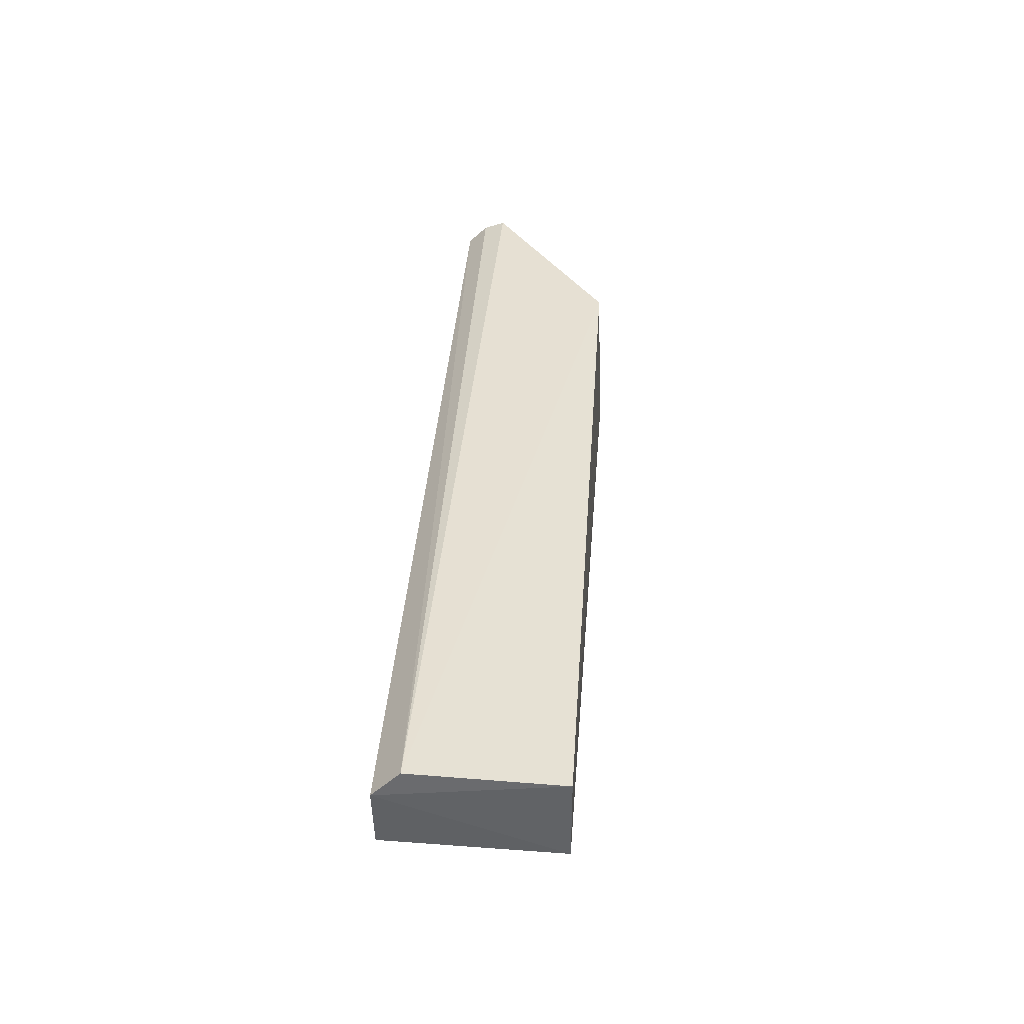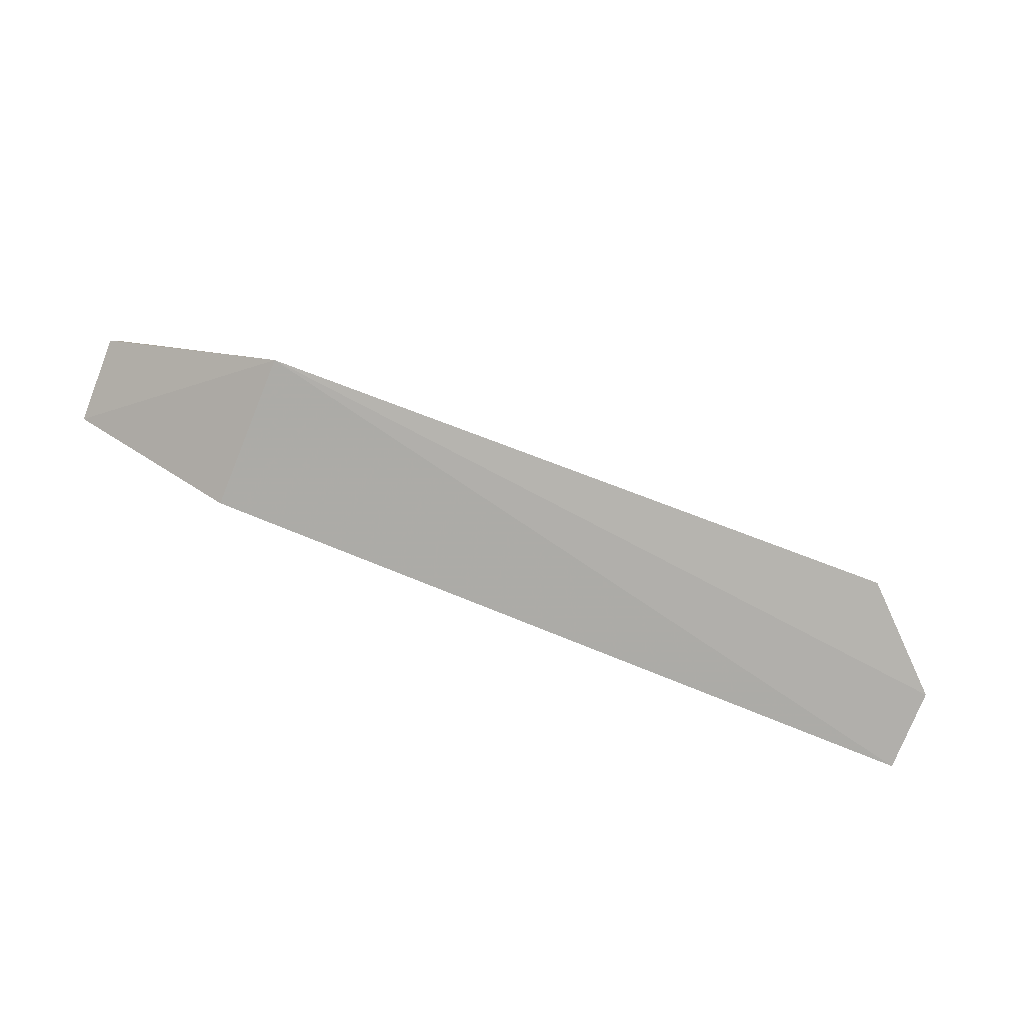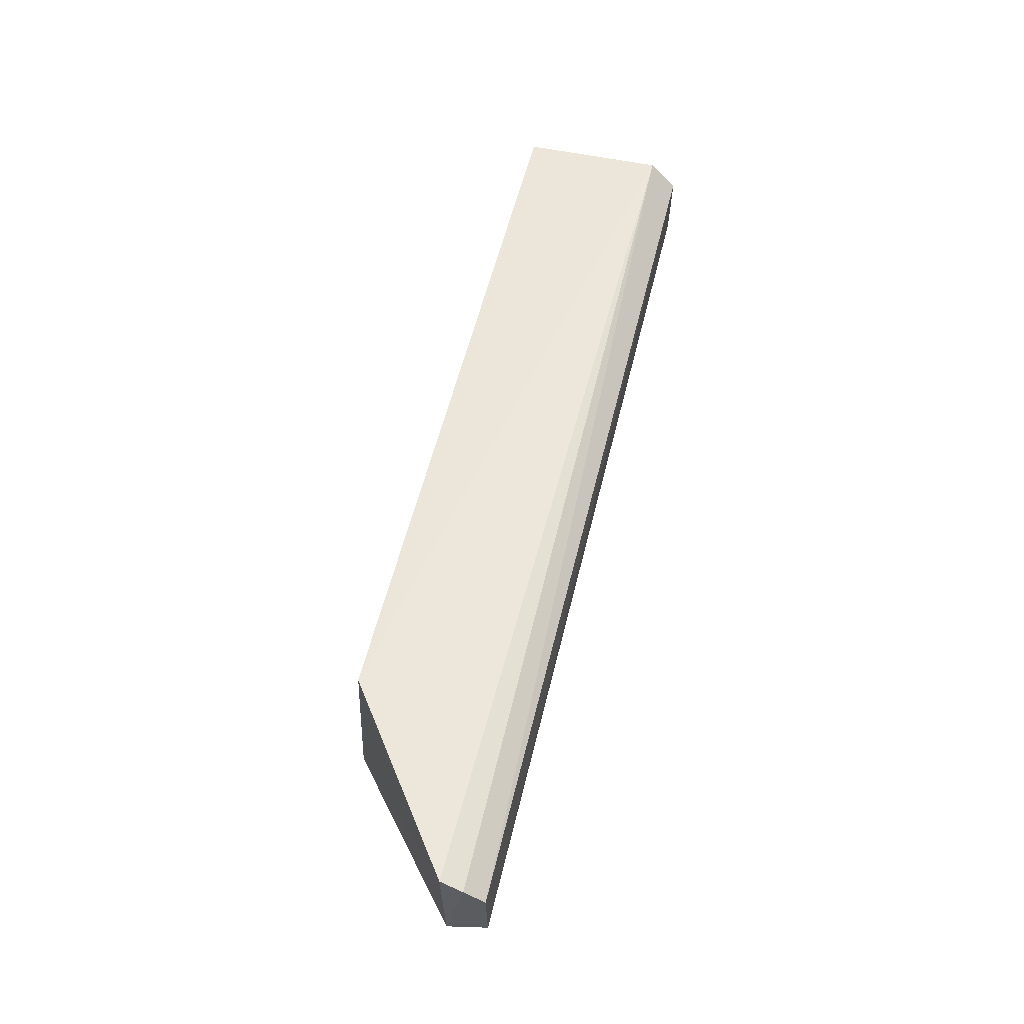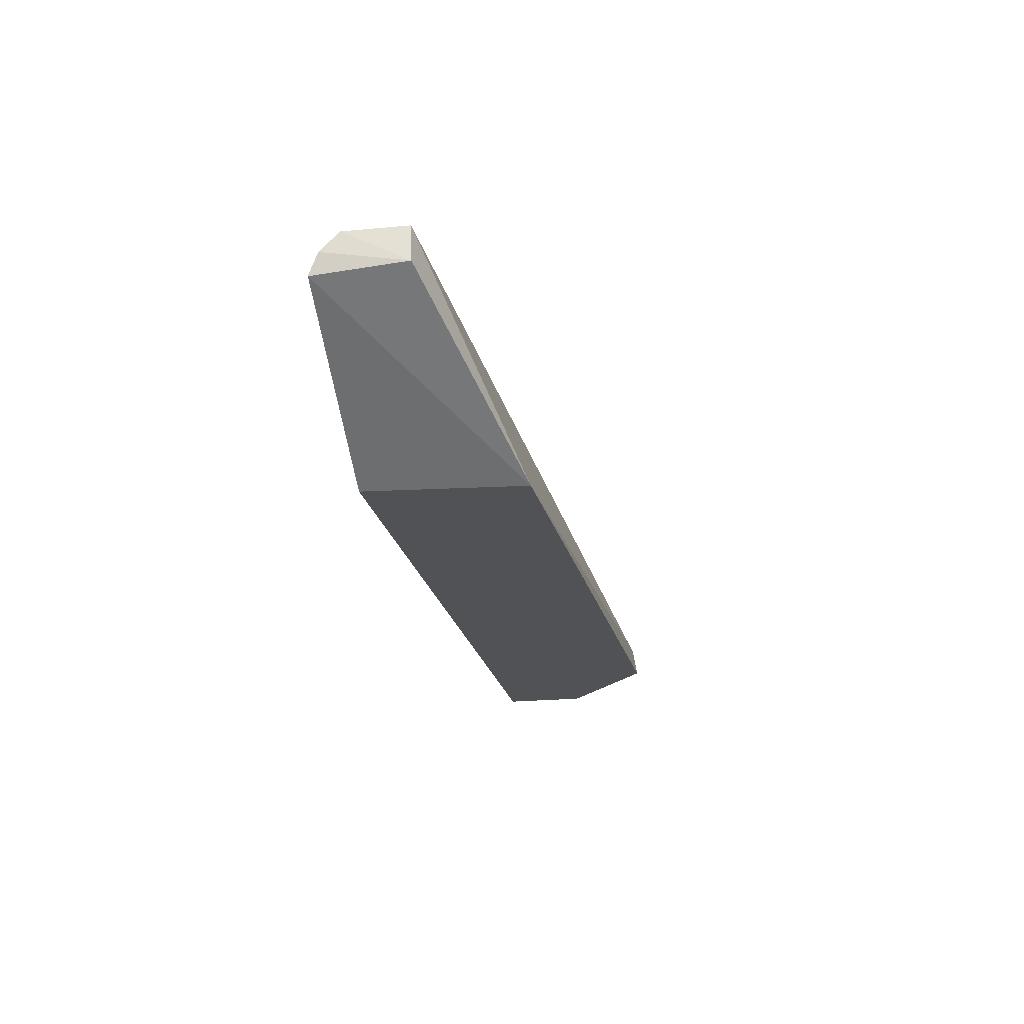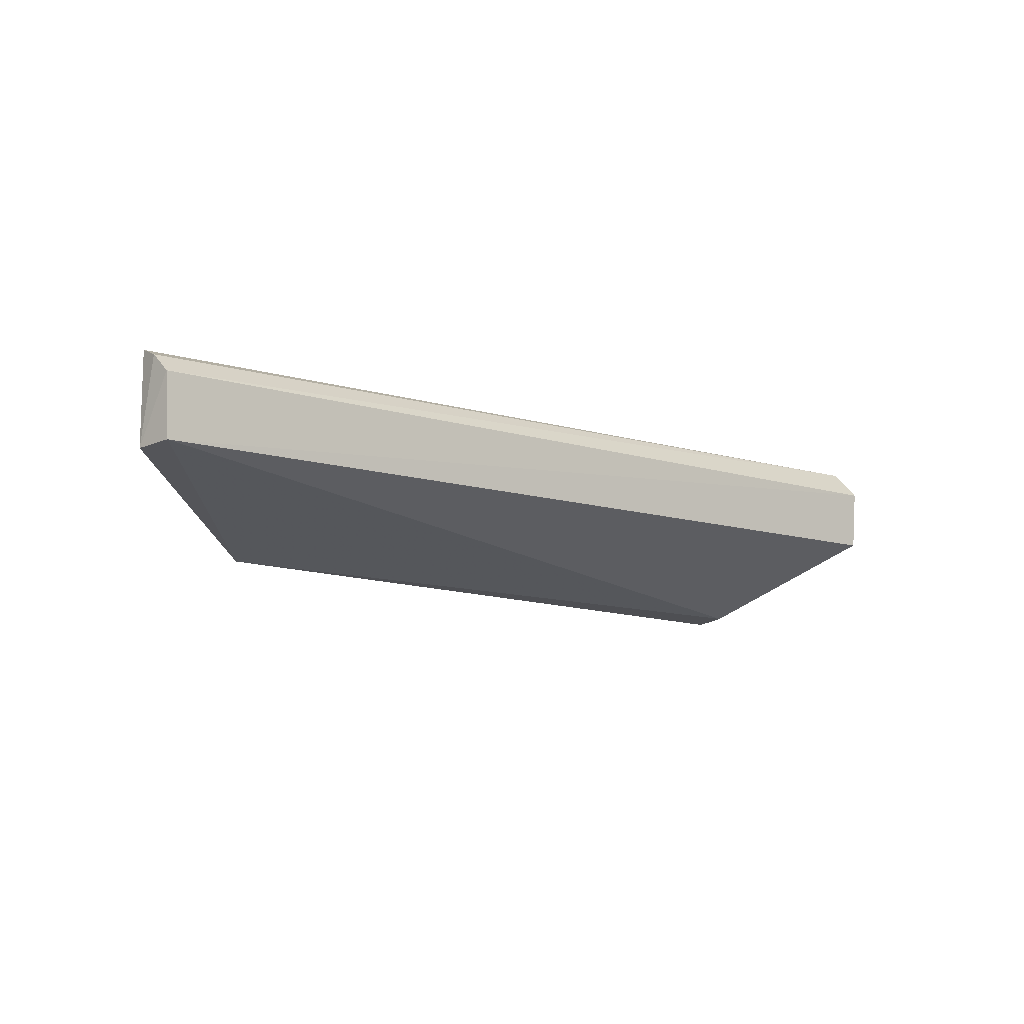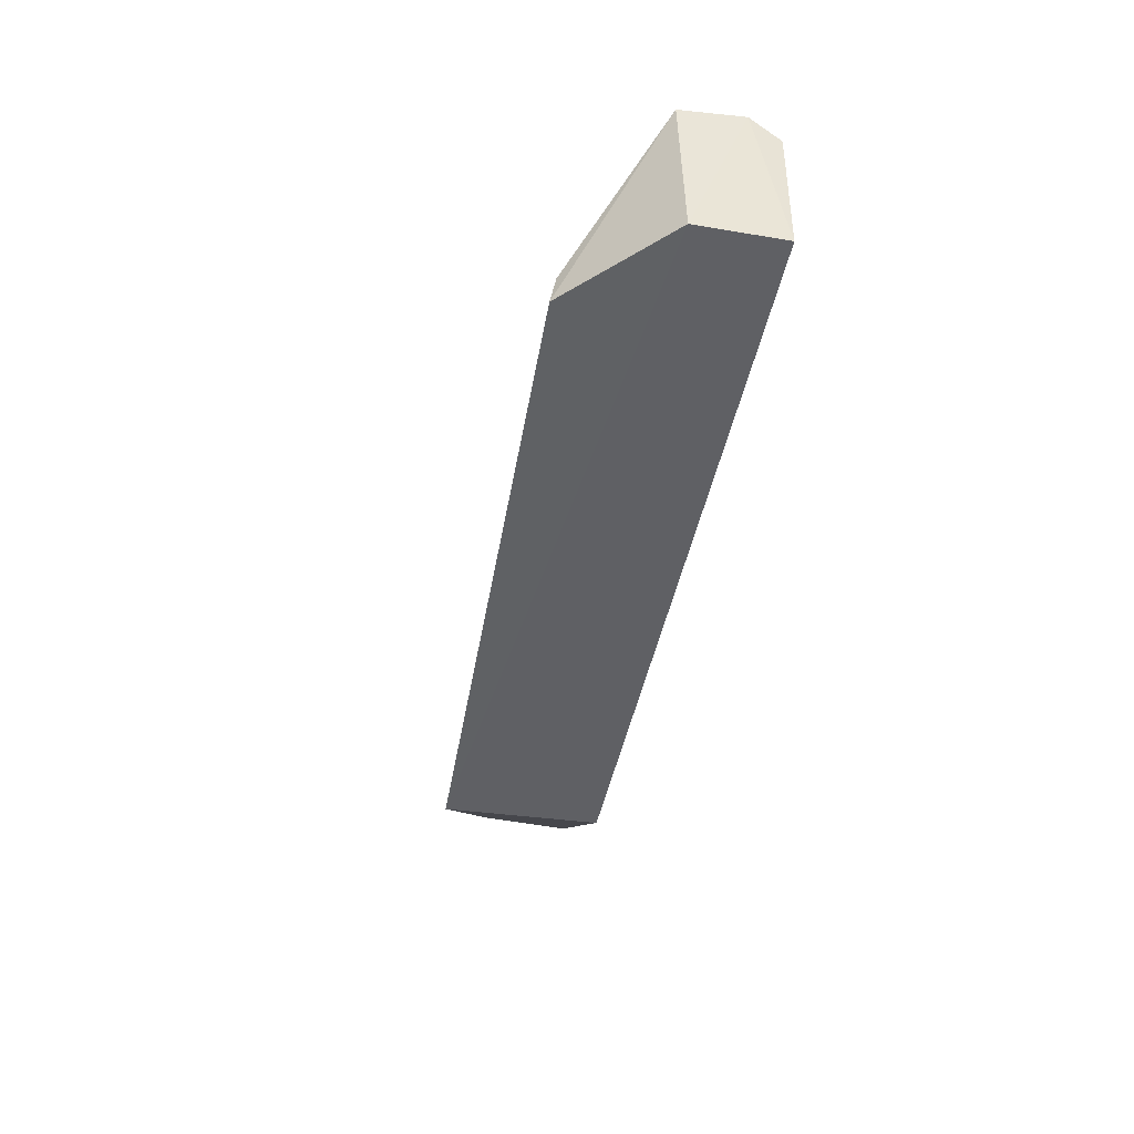
<metadata>
{"format":"obj","ext":"obj","renderer":"f3d","projection":"perspective","resolution":1024,"background":"white","views":[{"elev":38.5,"azim":-86.1,"up":"+Z"},{"elev":-78.4,"azim":157.7,"up":"+Y"},{"elev":54.1,"azim":103.1,"up":"+Z"},{"elev":-21.1,"azim":100.5,"up":"+Y"},{"elev":-9.8,"azim":139.9,"up":"+Z"},{"elev":-44.7,"azim":-101.4,"up":"+Y"}]}
</metadata>
<code>
v 0.05026 -0.07832 0.1514
v 0.05041 -0.07601 0.1504
v -0.04886 -0.07638 0.1513
v -0.03905 -0.08831 0.1329
v 0.03115 -0.09228 0.1344
v -0.0485 -0.07366 0.1418
v 0.05055 -0.07786 0.1417
v -0.0491 -0.09167 0.151
v -0.04894 -0.07353 0.1483
v 0.04989 -0.07386 0.142
v 0.03114 -0.09166 0.1514
v -0.0388 -0.09142 0.1324
v 0.05015 -0.07395 0.1485
v -0.04908 -0.09168 0.1419
f 1 2 3
f 7 2 1
f 7 1 5
f 9 8 3
f 10 6 9
f 10 4 6
f 10 7 5
f 10 5 4
f 11 8 5
f 11 5 1
f 11 1 3
f 11 3 8
f 12 4 5
f 12 6 4
f 13 9 3
f 13 3 2
f 13 10 9
f 13 2 7
f 13 7 10
f 14 9 6
f 14 8 9
f 14 6 12
f 14 12 5
f 14 5 8

</code>
